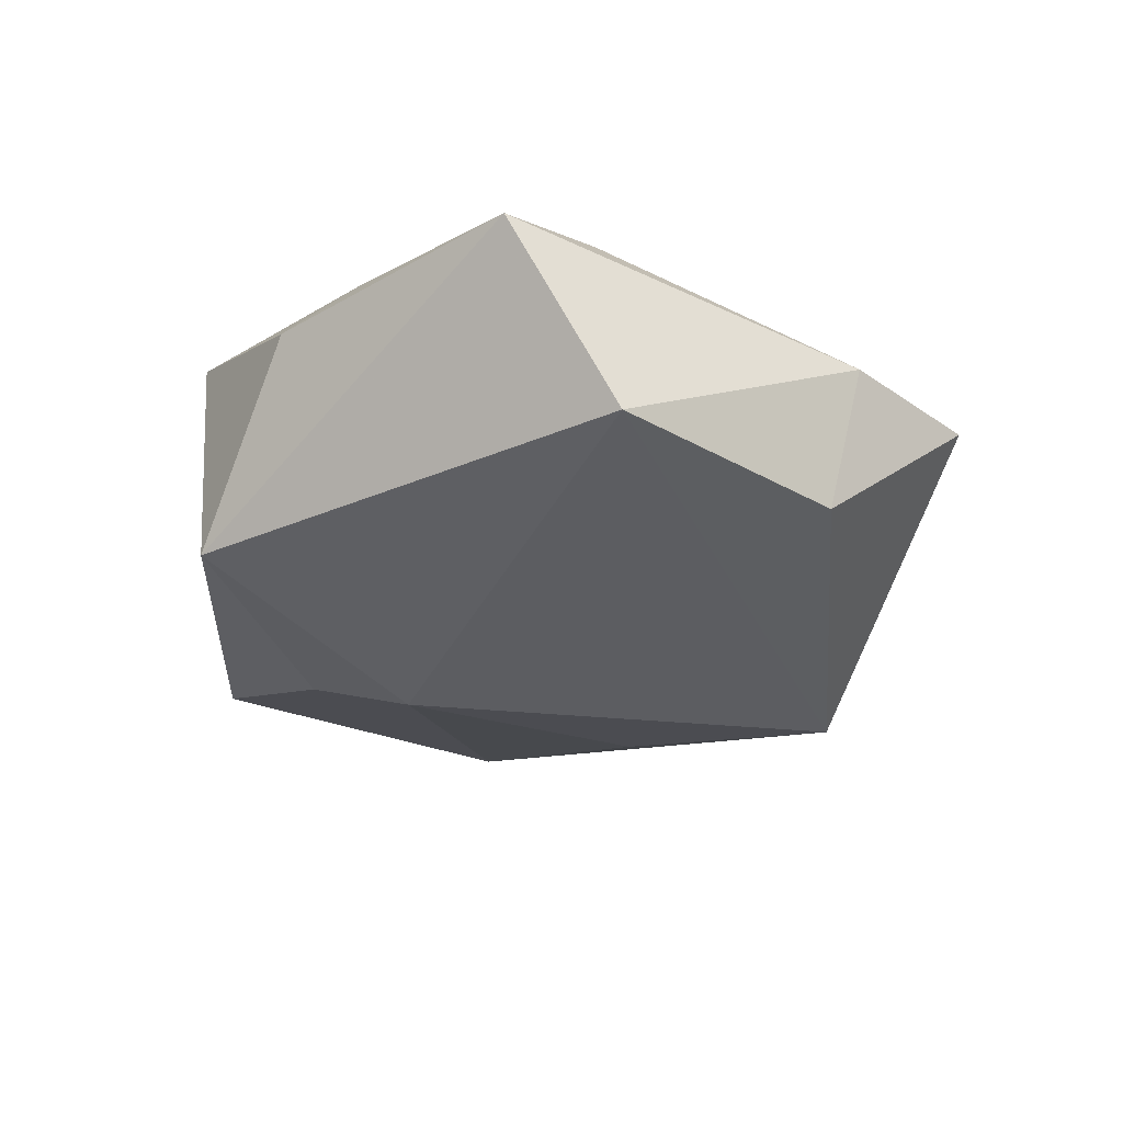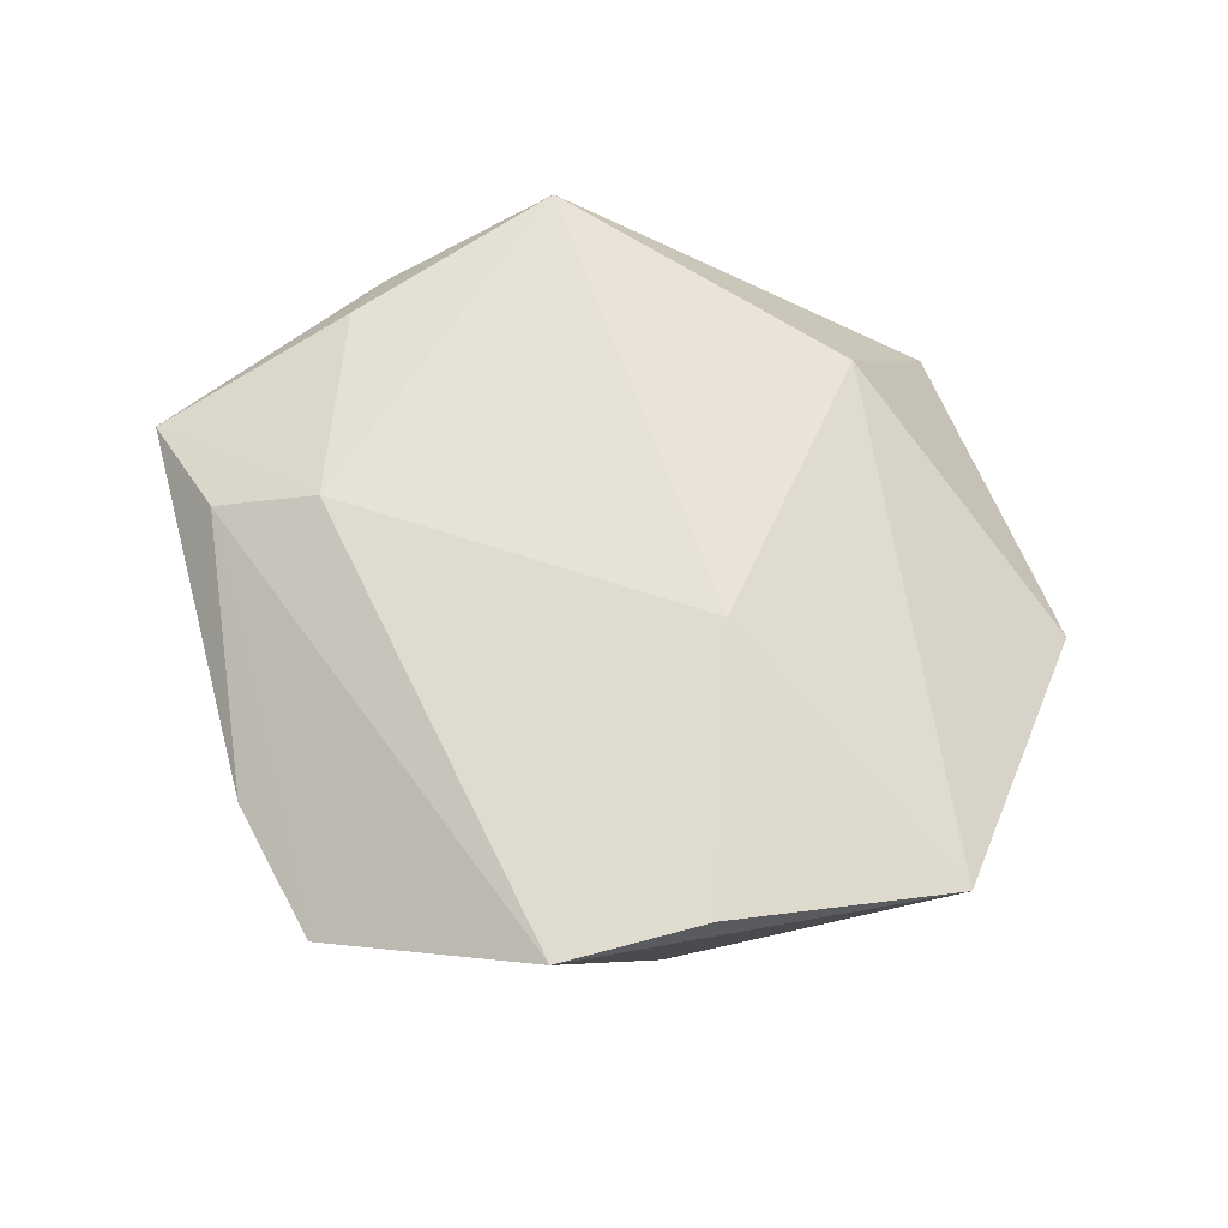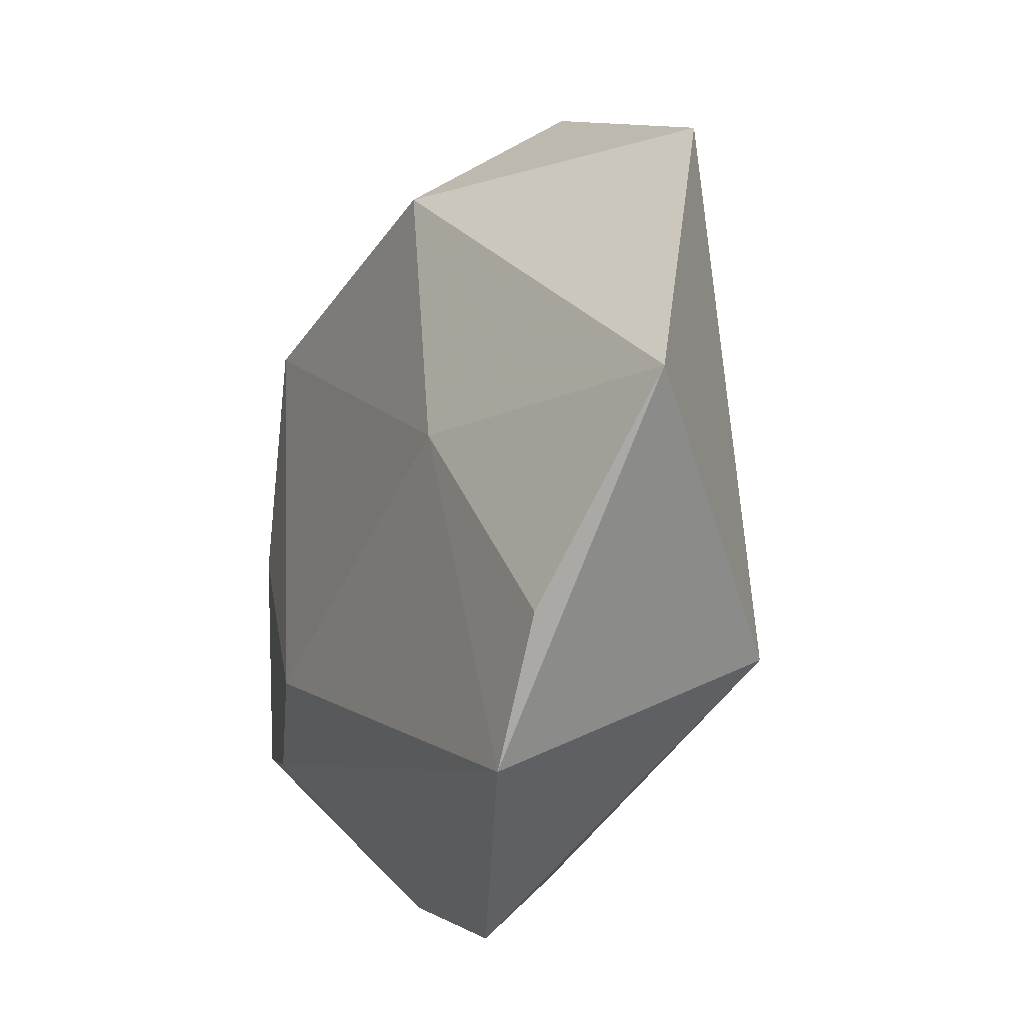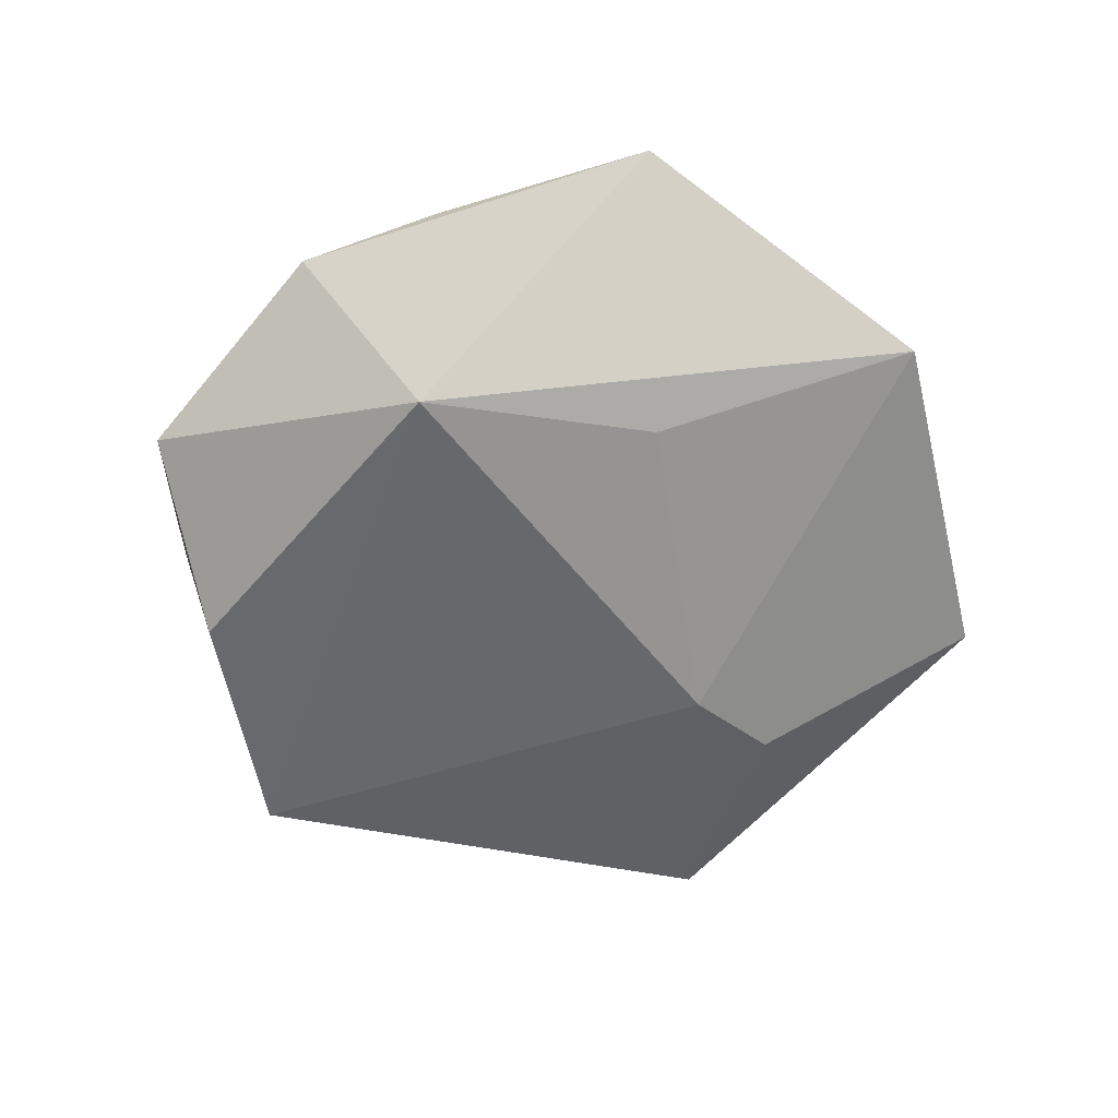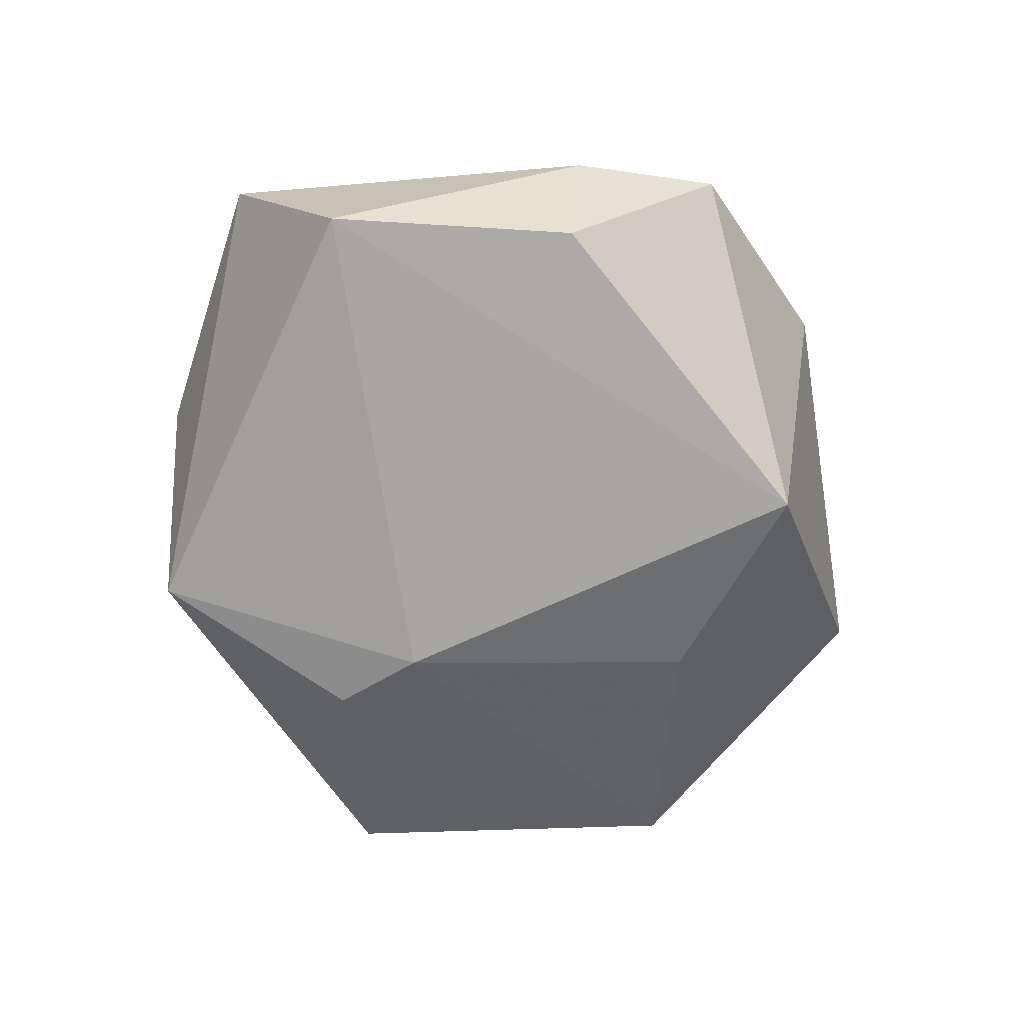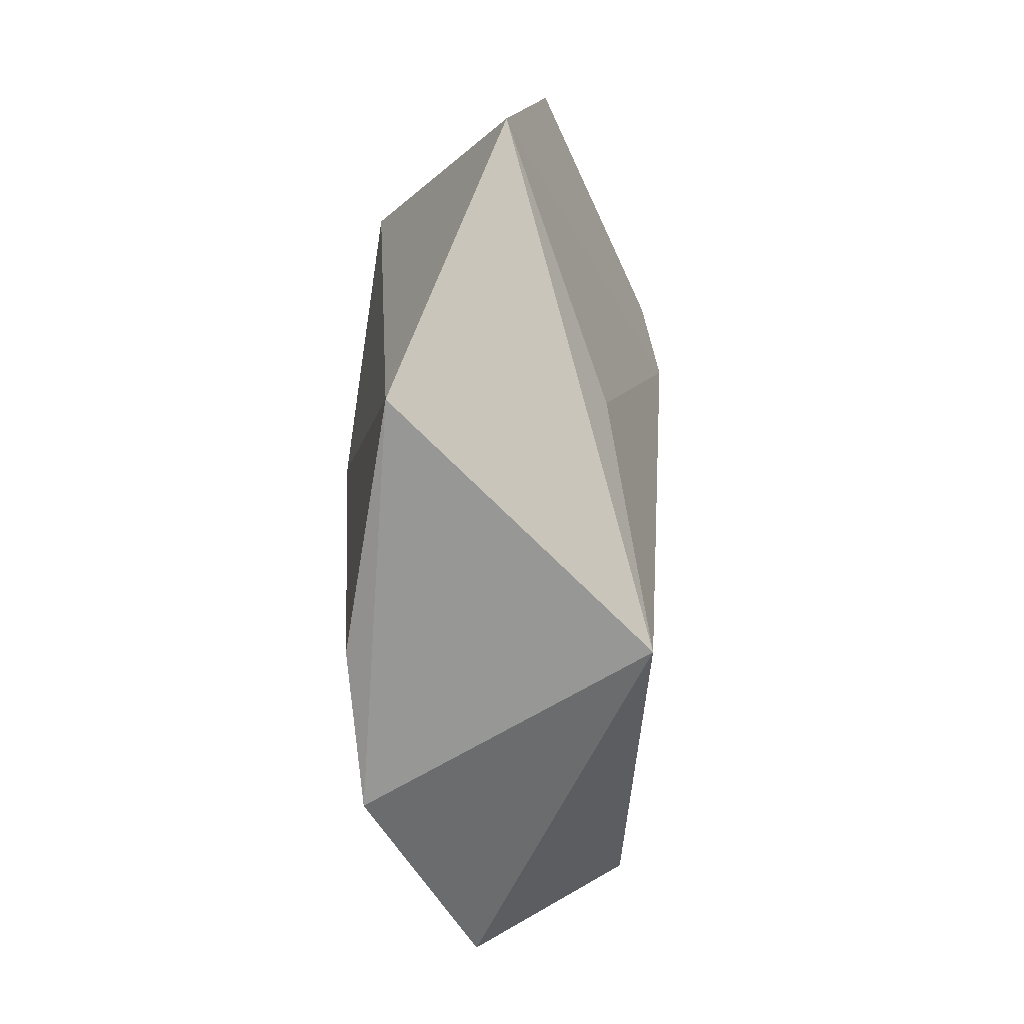
<metadata>
{"format":"obj","ext":"obj","renderer":"f3d","projection":"perspective","resolution":1024,"background":"white","views":[{"elev":-31.9,"azim":-63.5,"up":"+Z"},{"elev":64.8,"azim":40.3,"up":"+Z"},{"elev":-20.6,"azim":63.4,"up":"+Y"},{"elev":-55.7,"azim":74.6,"up":"+Z"},{"elev":-68.6,"azim":-28.9,"up":"+Z"},{"elev":-16.3,"azim":93.7,"up":"+Y"}]}
</metadata>
<code>
v 0.02916 0.00437 -0.01256
v -0.001592 0.01846 -0.01806
v -0.02468 -0.01461 0.01516
v -0.03099 0.02989 0.01429
v 0.04145 0.03105 -0.002994
v 0.02622 -0.03685 0.01238
v -0.006632 0.02835 -0.01609
v -0.01056 -0.03785 -0.01251
v -0.03409 -0.02182 0.01155
v 0.03584 -0.02327 0.01318
v 0.003846 -0.04861 0.00271
v -0.01161 -0.04258 0.003546
v 0.0523 -0.0027 0.007678
v -0.03626 -0.02555 -0.01211
v 0.007208 0.03473 0.0139
v -0.04713 -0.01766 0.008002
v 0.01675 0.001646 0.01599
v -0.04121 0.01269 0.006968
v 0.02858 -0.02199 -0.01695
v 0.007414 0.04979 -0.00529
v -0.03247 0.0271 -0.01241
v -0.03851 0.004778 0.01271
f 19 13 6
f 15 20 4
f 5 13 19
f 5 15 13
f 20 15 5
f 16 14 12
f 8 14 19
f 12 14 8
f 4 20 21
f 14 16 21
f 13 15 17
f 17 15 4
f 1 5 19
f 9 16 12
f 12 8 11
f 11 9 12
f 6 9 11
f 19 6 11
f 11 8 19
f 4 21 18
f 18 21 16
f 10 6 13
f 13 17 10
f 10 17 6
f 5 1 2
f 2 1 19
f 19 14 2
f 14 21 2
f 6 17 3
f 3 9 6
f 3 17 4
f 16 9 3
f 7 21 20
f 7 2 21
f 20 5 7
f 5 2 7
f 22 3 4
f 16 3 22
f 4 18 22
f 22 18 16

</code>
